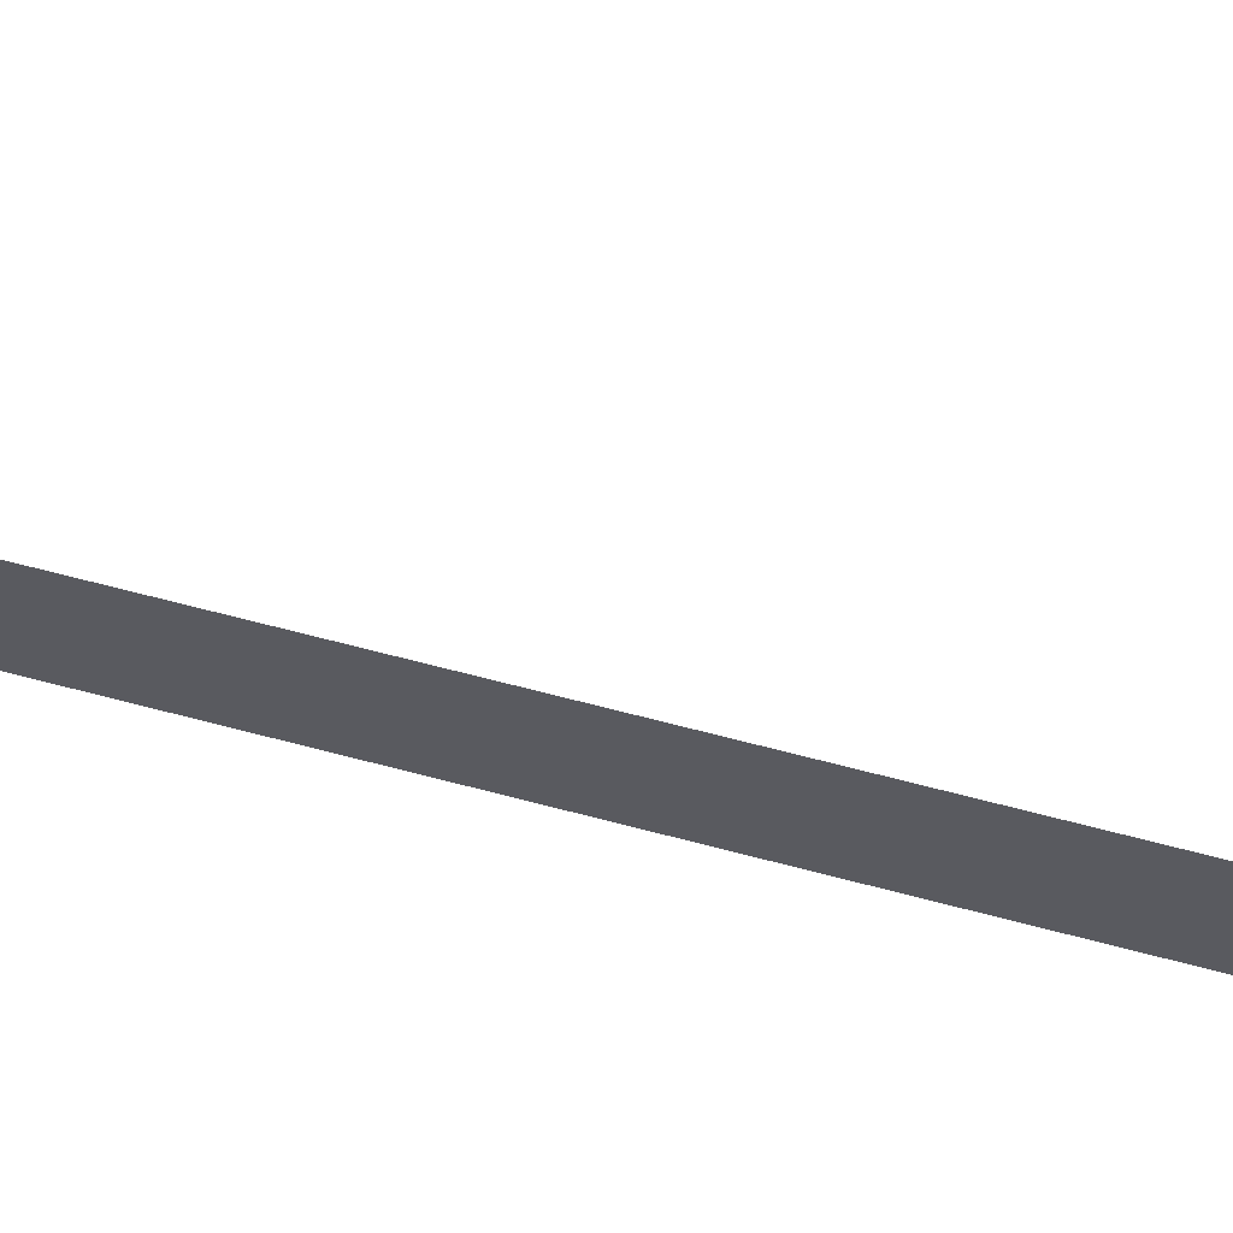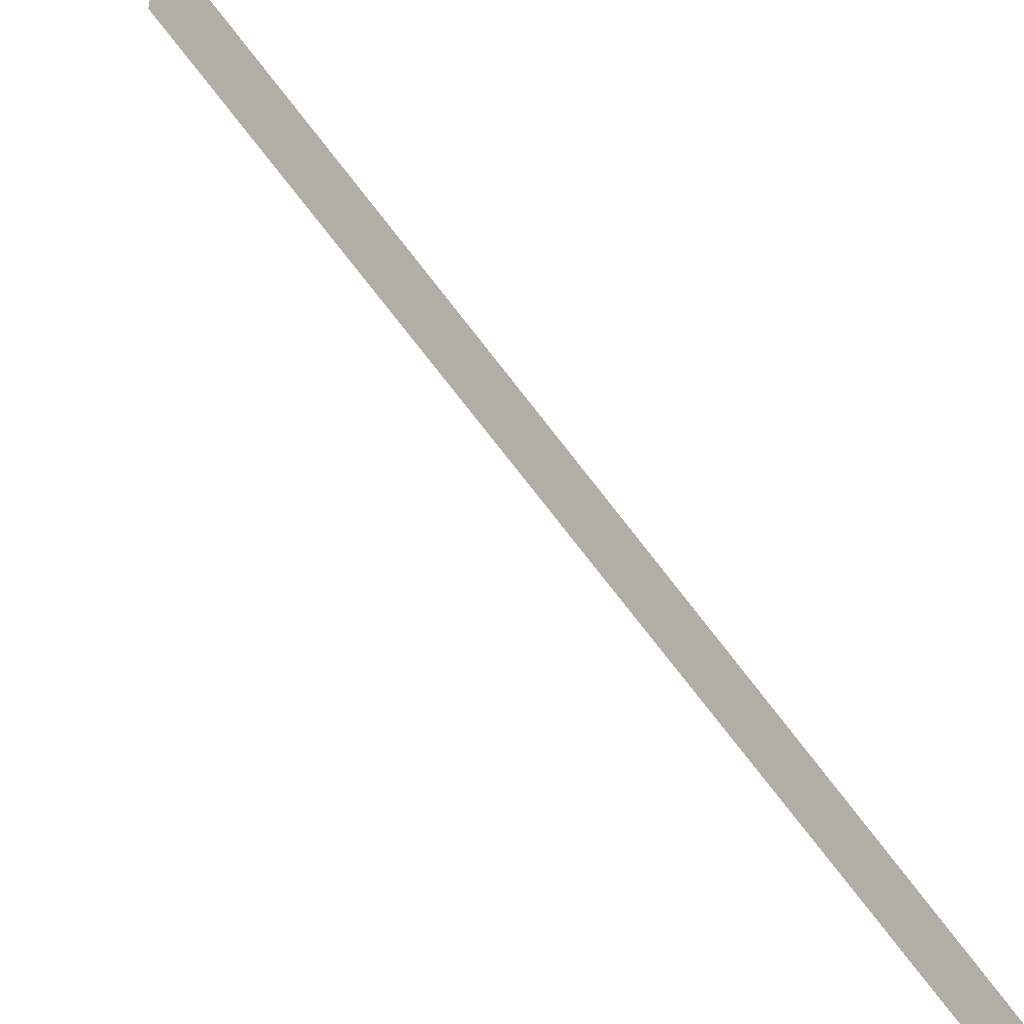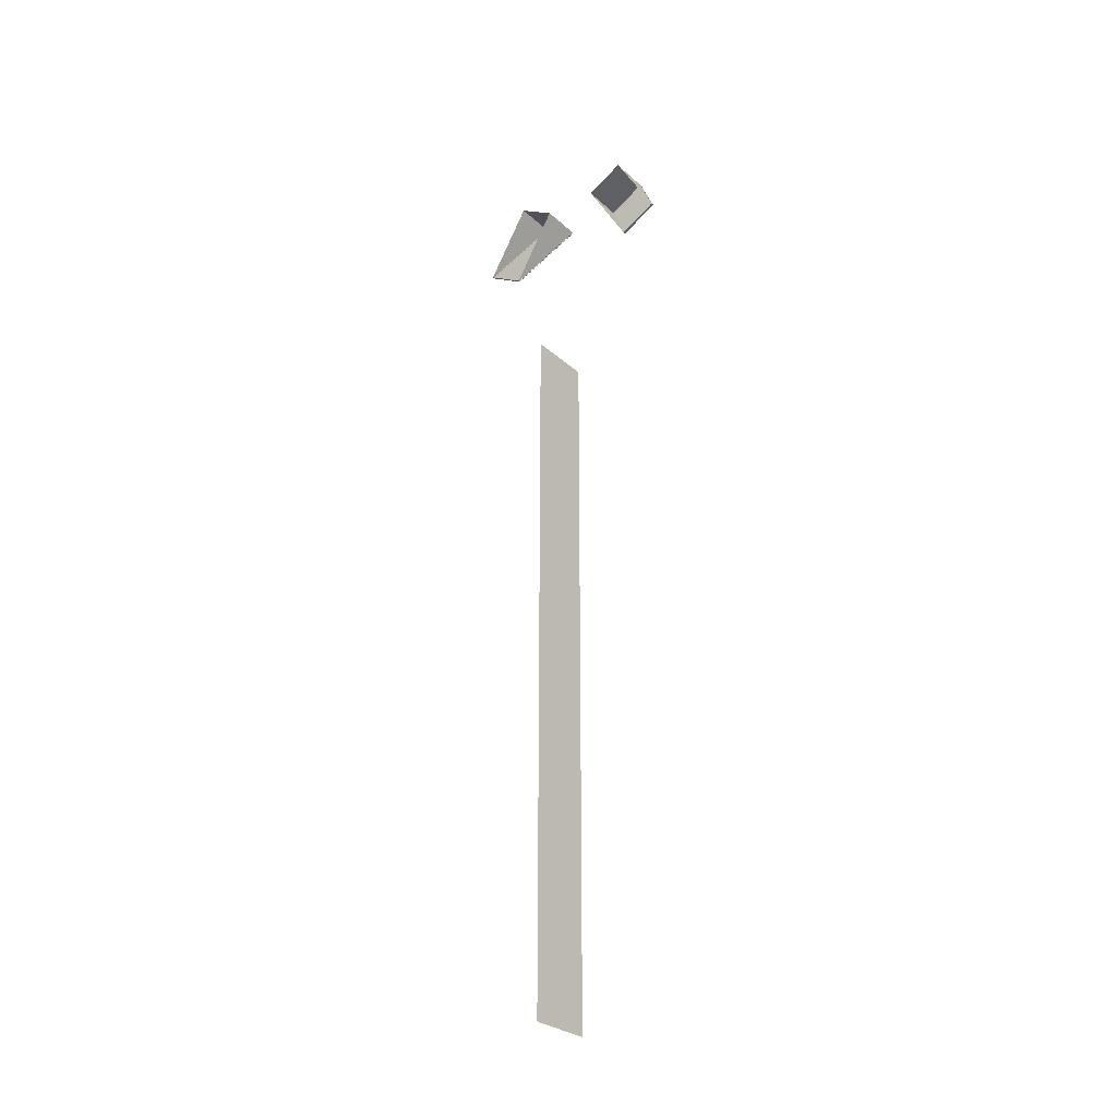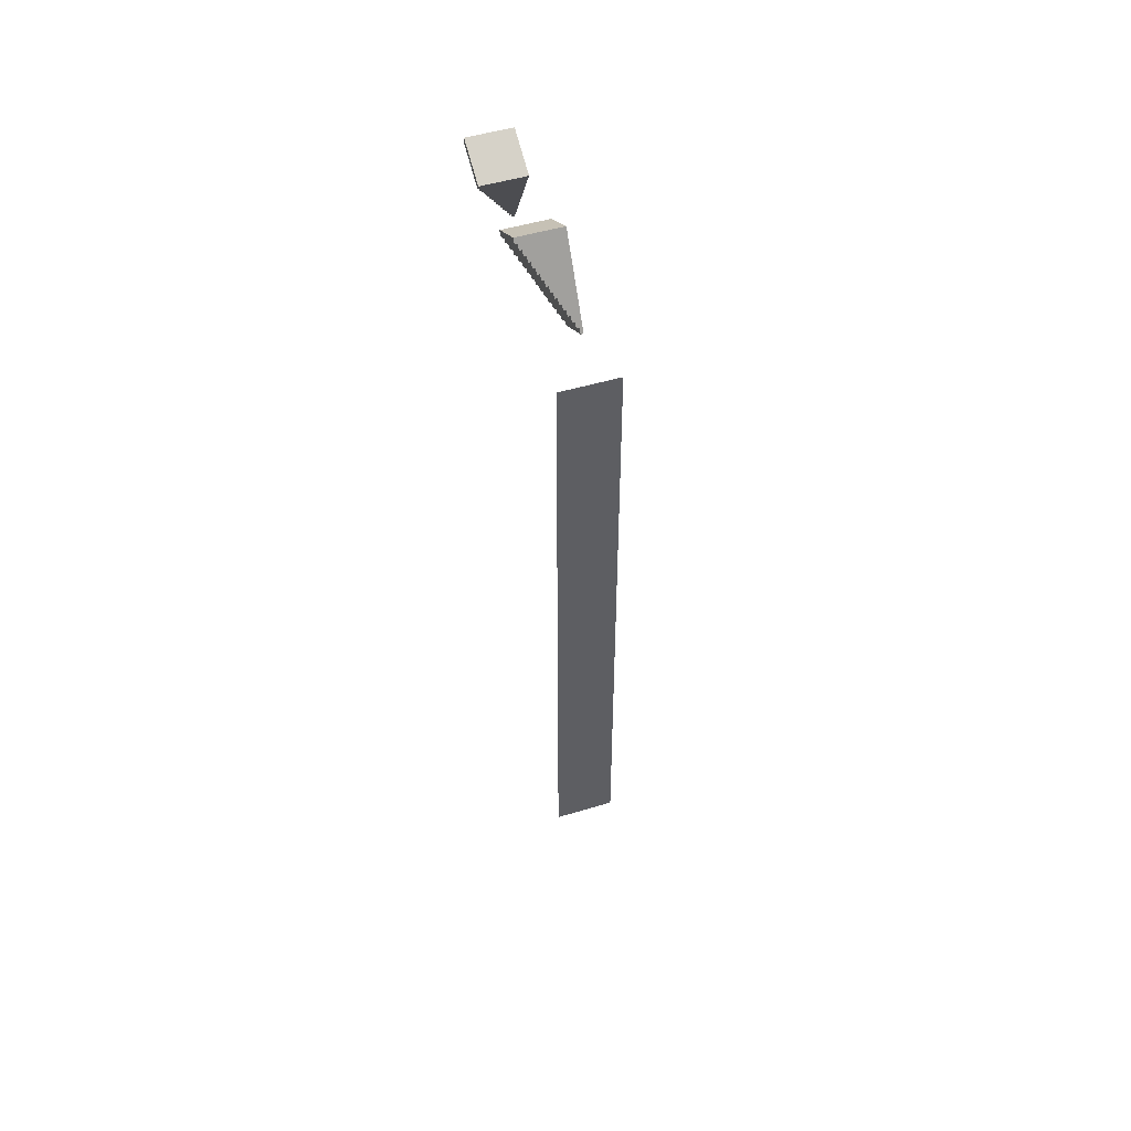
<metadata>
{"format":"obj","ext":"obj","renderer":"f3d","projection":"perspective","resolution":1024,"background":"white","views":[{"elev":62.1,"azim":105.4,"up":"+Y"},{"elev":-66.3,"azim":36.3,"up":"+Y"},{"elev":-28.5,"azim":37.0,"up":"+Z"},{"elev":49.2,"azim":-108.6,"up":"+Z"}]}
</metadata>
<code>
g Combined Mesh (root: scene) 13
v -10.12 -4 97.61
v -6.658 -4 95.61
v -10.12 -3.75 97.61
v -6.658 -3.75 95.61
v -10.12 -3.75 97.61
v -6.658 -3.75 95.61
v -9.872 -3.75 98.04
v -6.408 -3.75 96.04
v -9.872 -3.75 98.04
v -6.408 -3.75 96.04
v -9.872 -3.5 98.04
v -6.408 -3.5 96.04
v -9.872 -3.5 98.04
v -6.408 -3.5 96.04
v -9.622 -3.5 98.48
v -6.158 -3.5 96.48
v -9.622 -3.5 98.48
v -6.158 -3.5 96.48
v -9.622 -3.25 98.48
v -6.158 -3.25 96.48
v -9.622 -3.25 98.48
v -6.158 -3.25 96.48
v -9.372 -3.25 98.91
v -5.908 -3.25 96.91
v -9.372 -3.25 98.91
v -5.908 -3.25 96.91
v -9.372 -3 98.91
v -5.908 -3 96.91
v -9.372 -3 98.91
v -5.908 -3 96.91
v -9.122 -3 99.34
v -5.658 -3 97.34
v -9.122 -3 99.34
v -5.658 -3 97.34
v -9.122 -2.75 99.34
v -5.658 -2.75 97.34
v -9.122 -2.75 99.34
v -5.658 -2.75 97.34
v -8.872 -2.75 99.78
v -5.408 -2.75 97.78
v -8.872 -2.75 99.78
v -5.408 -2.75 97.78
v -8.872 -2.5 99.78
v -5.408 -2.5 97.78
v -8.872 -2.5 99.78
v -5.408 -2.5 97.78
v -8.622 -2.5 100.2
v -5.158 -2.5 98.21
v -8.622 -2.5 100.2
v -5.158 -2.5 98.21
v -8.622 -2.25 100.2
v -5.158 -2.25 98.21
v -8.622 -2.25 100.2
v -5.158 -2.25 98.21
v -8.372 -2.25 100.6
v -4.908 -2.25 98.64
v -8.372 -2.25 100.6
v -4.908 -2.25 98.64
v -8.372 -2 100.6
v -4.908 -2 98.64
v -8.372 -2 100.6
v -4.908 -2 98.64
v -8.122 -2 101.1
v -4.658 -2 99.07
v -8.122 -2 101.1
v -4.658 -2 99.07
v -8.122 -1.75 101.1
v -4.658 -1.75 99.07
v -8.122 -1.75 101.1
v -4.658 -1.75 99.07
v -7.872 -1.75 101.5
v -4.408 -1.75 99.51
v -7.872 -1.75 101.5
v -4.408 -1.75 99.51
v -7.872 -1.5 101.5
v -4.408 -1.5 99.51
v -7.872 -1.5 101.5
v -4.408 -1.5 99.51
v -7.622 -1.5 101.9
v -4.158 -1.5 99.94
v -7.622 -1.5 101.9
v -4.158 -1.5 99.94
v -7.622 -1.25 101.9
v -4.158 -1.25 99.94
v -7.622 -1.25 101.9
v -4.158 -1.25 99.94
v -7.372 -1.25 102.4
v -3.908 -1.25 100.4
v -7.372 -1.25 102.4
v -3.908 -1.25 100.4
v -7.372 -1 102.4
v -3.908 -1 100.4
v -7.372 -1 102.4
v -3.908 -1 100.4
v -7.122 -1 102.8
v -3.658 -1 100.8
v -7.122 -1 102.8
v -3.658 -1 100.8
v -7.122 -0.75 102.8
v -3.658 -0.75 100.8
v -7.122 -0.75 102.8
v -3.658 -0.75 100.8
v -6.872 -0.75 103.2
v -3.408 -0.75 101.2
v -6.872 -0.75 103.2
v -3.408 -0.75 101.2
v -6.872 -0.5 103.2
v -3.408 -0.5 101.2
v -6.872 -0.5 103.2
v -3.408 -0.5 101.2
v -6.622 -0.5 103.7
v -3.158 -0.5 101.7
v -6.622 -0.5 103.7
v -3.158 -0.5 101.7
v -6.622 -0.25 103.7
v -3.158 -0.25 101.7
v -6.622 -0.25 103.7
v -3.158 -0.25 101.7
v -6.372 -0.25 104.1
v -2.908 -0.25 102.1
v -6.372 -0.25 104.1
v -2.908 -0.25 102.1
v -6.372 0 104.1
v -2.908 0 102.1
v -6.372 0 104.1
v -2.908 0 102.1
v -6.122 0 104.5
v -2.658 0 102.5
v -6.658 -4 95.61
v -6.408 -4 96.04
v -6.658 -3.75 95.61
v -6.408 -3.75 96.04
v -6.158 -4 96.48
v -6.158 -3.5 96.48
v -6.408 -3.5 96.04
v -5.908 -4 96.91
v -5.908 -3.25 96.91
v -6.158 -3.25 96.48
v -5.658 -4 97.34
v -5.658 -3 97.34
v -5.908 -3 96.91
v -5.408 -4 97.78
v -5.408 -2.75 97.78
v -5.658 -2.75 97.34
v -5.158 -4 98.21
v -5.158 -2.5 98.21
v -5.408 -2.5 97.78
v -4.908 -4 98.64
v -4.908 -2.25 98.64
v -5.158 -2.25 98.21
v -4.658 -4 99.07
v -4.658 -2 99.07
v -4.908 -2 98.64
v -4.408 -4 99.51
v -4.408 -1.75 99.51
v -4.658 -1.75 99.07
v -4.158 -4 99.94
v -4.158 -1.5 99.94
v -4.408 -1.5 99.51
v -3.908 -4 100.4
v -3.908 -1.25 100.4
v -4.158 -1.25 99.94
v -3.658 -4 100.8
v -3.658 -1 100.8
v -3.908 -1 100.4
v -3.408 -4 101.2
v -3.408 -0.75 101.2
v -3.658 -0.75 100.8
v -3.158 -4 101.7
v -3.158 -0.5 101.7
v -3.408 -0.5 101.2
v -2.908 -4 102.1
v -2.908 -0.25 102.1
v -3.158 -0.25 101.7
v -2.658 -4 102.5
v -2.658 0 102.5
v -2.908 0 102.1
v -10.12 -3.75 97.61
v -9.872 -4 98.04
v -10.12 -4 97.61
v -9.872 -3.75 98.04
v -9.622 -4 98.48
v -9.622 -3.5 98.48
v -9.872 -3.5 98.04
v -9.372 -4 98.91
v -9.372 -3.25 98.91
v -9.622 -3.25 98.48
v -9.122 -4 99.34
v -9.122 -3 99.34
v -9.372 -3 98.91
v -8.872 -4 99.78
v -8.872 -2.75 99.78
v -9.122 -2.75 99.34
v -8.622 -4 100.2
v -8.622 -2.5 100.2
v -8.872 -2.5 99.78
v -8.372 -4 100.6
v -8.372 -2.25 100.6
v -8.622 -2.25 100.2
v -8.122 -4 101.1
v -8.122 -2 101.1
v -8.372 -2 100.6
v -7.872 -4 101.5
v -7.872 -1.75 101.5
v -8.122 -1.75 101.1
v -7.622 -4 101.9
v -7.622 -1.5 101.9
v -7.872 -1.5 101.5
v -7.372 -4 102.4
v -7.372 -1.25 102.4
v -7.622 -1.25 101.9
v -7.122 -4 102.8
v -7.122 -1 102.8
v -7.372 -1 102.4
v -6.872 -4 103.2
v -6.872 -0.75 103.2
v -7.122 -0.75 102.8
v -6.622 -4 103.7
v -6.622 -0.5 103.7
v -6.872 -0.5 103.2
v -6.372 -4 104.1
v -6.372 -0.25 104.1
v -6.622 -0.25 103.7
v -6.122 -4 104.5
v -6.122 0 104.5
v -6.372 0 104.1
v -2.658 -4 102.5
v -6.122 -4 104.5
v -2.658 0 102.5
v -6.122 0 104.5
v 2.43 -12 15
v 2.43 -12 79.44
v 2.43 -6 15
v 2.43 -6 79.44
v 6.678 -4 95.61
v 10.14 -4 97.61
v 6.678 -3.75 95.61
v 10.14 -3.75 97.61
v 6.678 -3.75 95.61
v 10.14 -3.75 97.61
v 6.428 -3.75 96.04
v 9.892 -3.75 98.04
v 6.428 -3.75 96.04
v 9.892 -3.75 98.04
v 6.428 -3.5 96.04
v 9.892 -3.5 98.04
v 6.428 -3.5 96.04
v 9.892 -3.5 98.04
v 6.178 -3.5 96.48
v 9.642 -3.5 98.48
v 6.178 -3.5 96.48
v 9.642 -3.5 98.48
v 6.178 -3.25 96.48
v 9.642 -3.25 98.48
v 6.178 -3.25 96.48
v 9.642 -3.25 98.48
v 5.928 -3.25 96.91
v 9.392 -3.25 98.91
v 5.928 -3.25 96.91
v 9.392 -3.25 98.91
v 5.928 -3 96.91
v 9.392 -3 98.91
v 5.928 -3 96.91
v 9.392 -3 98.91
v 5.678 -3 97.34
v 9.142 -3 99.34
v 5.678 -3 97.34
v 9.142 -3 99.34
v 5.678 -2.75 97.34
v 9.142 -2.75 99.34
v 5.678 -2.75 97.34
v 9.142 -2.75 99.34
v 5.428 -2.75 97.78
v 8.892 -2.75 99.78
v 5.428 -2.75 97.78
v 8.892 -2.75 99.78
v 5.428 -2.5 97.78
v 8.892 -2.5 99.78
v 5.428 -2.5 97.78
v 8.892 -2.5 99.78
v 5.178 -2.5 98.21
v 8.642 -2.5 100.2
v 5.178 -2.5 98.21
v 8.642 -2.5 100.2
v 5.178 -2.25 98.21
v 8.642 -2.25 100.2
v 5.178 -2.25 98.21
v 8.642 -2.25 100.2
v 4.928 -2.25 98.64
v 8.392 -2.25 100.6
v 4.928 -2.25 98.64
v 8.392 -2.25 100.6
v 4.928 -2 98.64
v 8.392 -2 100.6
v 4.928 -2 98.64
v 8.392 -2 100.6
v 4.678 -2 99.07
v 8.142 -2 101.1
v 4.678 -2 99.07
v 8.142 -2 101.1
v 4.678 -1.75 99.07
v 8.142 -1.75 101.1
v 4.678 -1.75 99.07
v 8.142 -1.75 101.1
v 4.428 -1.75 99.51
v 7.892 -1.75 101.5
v 4.428 -1.75 99.51
v 7.892 -1.75 101.5
v 4.428 -1.5 99.51
v 7.892 -1.5 101.5
v 4.428 -1.5 99.51
v 7.892 -1.5 101.5
v 4.178 -1.5 99.94
v 7.642 -1.5 101.9
v 4.178 -1.5 99.94
v 7.642 -1.5 101.9
v 4.178 -1.25 99.94
v 7.642 -1.25 101.9
v 4.178 -1.25 99.94
v 7.642 -1.25 101.9
v 3.928 -1.25 100.4
v 7.392 -1.25 102.4
v 3.928 -1.25 100.4
v 7.392 -1.25 102.4
v 3.928 -1 100.4
v 7.392 -1 102.4
v 3.928 -1 100.4
v 7.392 -1 102.4
v 3.678 -1 100.8
v 7.142 -1 102.8
v 3.678 -1 100.8
v 7.142 -1 102.8
v 3.678 -0.75 100.8
v 7.142 -0.75 102.8
v 3.678 -0.75 100.8
v 7.142 -0.75 102.8
v 3.428 -0.75 101.2
v 6.892 -0.75 103.2
v 3.428 -0.75 101.2
v 6.892 -0.75 103.2
v 3.428 -0.5 101.2
v 6.892 -0.5 103.2
v 3.428 -0.5 101.2
v 6.892 -0.5 103.2
v 3.178 -0.5 101.7
v 6.642 -0.5 103.7
v 3.178 -0.5 101.7
v 6.642 -0.5 103.7
v 3.178 -0.25 101.7
v 6.642 -0.25 103.7
v 3.178 -0.25 101.7
v 6.642 -0.25 103.7
v 2.928 -0.25 102.1
v 6.392 -0.25 104.1
v 2.928 -0.25 102.1
v 6.392 -0.25 104.1
v 2.928 0 102.1
v 6.392 0 104.1
v 2.928 0 102.1
v 6.392 0 104.1
v 2.678 0 102.5
v 6.142 0 104.5
v 10.14 -4 97.61
v 9.892 -4 98.04
v 10.14 -3.75 97.61
v 9.892 -3.75 98.04
v 9.642 -4 98.48
v 9.642 -3.5 98.48
v 9.892 -3.5 98.04
v 9.392 -4 98.91
v 9.392 -3.25 98.91
v 9.642 -3.25 98.48
v 9.142 -4 99.34
v 9.142 -3 99.34
v 9.392 -3 98.91
v 8.892 -4 99.78
v 8.892 -2.75 99.78
v 9.142 -2.75 99.34
v 8.642 -4 100.2
v 8.642 -2.5 100.2
v 8.892 -2.5 99.78
v 8.392 -4 100.6
v 8.392 -2.25 100.6
v 8.642 -2.25 100.2
v 8.142 -4 101.1
v 8.142 -2 101.1
v 8.392 -2 100.6
v 7.892 -4 101.5
v 7.892 -1.75 101.5
v 8.142 -1.75 101.1
v 7.642 -4 101.9
v 7.642 -1.5 101.9
v 7.892 -1.5 101.5
v 7.392 -4 102.4
v 7.392 -1.25 102.4
v 7.642 -1.25 101.9
v 7.142 -4 102.8
v 7.142 -1 102.8
v 7.392 -1 102.4
v 6.892 -4 103.2
v 6.892 -0.75 103.2
v 7.142 -0.75 102.8
v 6.642 -4 103.7
v 6.642 -0.5 103.7
v 6.892 -0.5 103.2
v 6.392 -4 104.1
v 6.392 -0.25 104.1
v 6.642 -0.25 103.7
v 6.142 -4 104.5
v 6.142 0 104.5
v 6.392 0 104.1
v 6.678 -3.75 95.61
v 6.428 -4 96.04
v 6.678 -4 95.61
v 6.428 -3.75 96.04
v 6.178 -4 96.48
v 6.178 -3.5 96.48
v 6.428 -3.5 96.04
v 5.928 -4 96.91
v 5.928 -3.25 96.91
v 6.178 -3.25 96.48
v 5.678 -4 97.34
v 5.678 -3 97.34
v 5.928 -3 96.91
v 5.428 -4 97.78
v 5.428 -2.75 97.78
v 5.678 -2.75 97.34
v 5.178 -4 98.21
v 5.178 -2.5 98.21
v 5.428 -2.5 97.78
v 4.928 -4 98.64
v 4.928 -2.25 98.64
v 5.178 -2.25 98.21
v 4.678 -4 99.07
v 4.678 -2 99.07
v 4.928 -2 98.64
v 4.428 -4 99.51
v 4.428 -1.75 99.51
v 4.678 -1.75 99.07
v 4.178 -4 99.94
v 4.178 -1.5 99.94
v 4.428 -1.5 99.51
v 3.928 -4 100.4
v 3.928 -1.25 100.4
v 4.178 -1.25 99.94
v 3.678 -4 100.8
v 3.678 -1 100.8
v 3.928 -1 100.4
v 3.428 -4 101.2
v 3.428 -0.75 101.2
v 3.678 -0.75 100.8
v 3.178 -4 101.7
v 3.178 -0.5 101.7
v 3.428 -0.5 101.2
v 2.928 -4 102.1
v 2.928 -0.25 102.1
v 3.178 -0.25 101.7
v 2.678 -4 102.5
v 2.678 0 102.5
v 2.928 0 102.1
v 6.142 -4 104.5
v 2.678 -4 102.5
v 6.142 0 104.5
v 2.678 0 102.5
g Combined Mesh (root: scene) 13_0
g Combined Mesh (root: scene) 13_1
f 3 2 1
f 3 4 2
f 7 6 5
f 7 8 6
f 11 10 9
f 11 12 10
f 15 14 13
f 15 16 14
f 19 18 17
f 19 20 18
f 23 22 21
f 23 24 22
f 27 26 25
f 27 28 26
f 31 30 29
f 31 32 30
f 35 34 33
f 35 36 34
f 39 38 37
f 39 40 38
f 43 42 41
f 43 44 42
f 47 46 45
f 47 48 46
f 51 50 49
f 51 52 50
f 55 54 53
f 55 56 54
f 59 58 57
f 59 60 58
f 63 62 61
f 63 64 62
f 67 66 65
f 67 68 66
f 71 70 69
f 71 72 70
f 75 74 73
f 75 76 74
f 79 78 77
f 79 80 78
f 83 82 81
f 83 84 82
f 87 86 85
f 87 88 86
f 91 90 89
f 91 92 90
f 95 94 93
f 95 96 94
f 99 98 97
f 99 100 98
f 103 102 101
f 103 104 102
f 107 106 105
f 107 108 106
f 111 110 109
f 111 112 110
f 115 114 113
f 115 116 114
f 119 118 117
f 119 120 118
f 123 122 121
f 123 124 122
f 127 126 125
f 127 128 126
f 131 130 129
f 131 132 130
f 132 133 130
f 132 134 133
f 132 135 134
f 134 136 133
f 134 137 136
f 134 138 137
f 137 139 136
f 137 140 139
f 137 141 140
f 140 142 139
f 140 143 142
f 140 144 143
f 143 145 142
f 143 146 145
f 143 147 146
f 146 148 145
f 146 149 148
f 146 150 149
f 149 151 148
f 149 152 151
f 149 153 152
f 152 154 151
f 152 155 154
f 152 156 155
f 155 157 154
f 155 158 157
f 155 159 158
f 158 160 157
f 158 161 160
f 158 162 161
f 161 163 160
f 161 164 163
f 161 165 164
f 164 166 163
f 164 167 166
f 164 168 167
f 167 169 166
f 167 170 169
f 167 171 170
f 170 172 169
f 170 173 172
f 170 174 173
f 173 175 172
f 173 176 175
f 173 177 176
f 180 179 178
f 179 181 178
f 179 182 181
f 182 183 181
f 183 184 181
f 182 185 183
f 185 186 183
f 186 187 183
f 185 188 186
f 188 189 186
f 189 190 186
f 188 191 189
f 191 192 189
f 192 193 189
f 191 194 192
f 194 195 192
f 195 196 192
f 194 197 195
f 197 198 195
f 198 199 195
f 197 200 198
f 200 201 198
f 201 202 198
f 200 203 201
f 203 204 201
f 204 205 201
f 203 206 204
f 206 207 204
f 207 208 204
f 206 209 207
f 209 210 207
f 210 211 207
f 209 212 210
f 212 213 210
f 213 214 210
f 212 215 213
f 215 216 213
f 216 217 213
f 215 218 216
f 218 219 216
f 219 220 216
f 218 221 219
f 221 222 219
f 222 223 219
f 221 224 222
f 224 225 222
f 225 226 222
f 229 228 227
f 229 230 228
g Combined Mesh (root: scene) 13_2
g Combined Mesh (root: scene) 13_3
f 233 232 231
f 233 234 232
g Combined Mesh (root: scene) 13_4
g Combined Mesh (root: scene) 13_5
f 237 236 235
f 237 238 236
f 241 240 239
f 241 242 240
f 245 244 243
f 245 246 244
f 249 248 247
f 249 250 248
f 253 252 251
f 253 254 252
f 257 256 255
f 257 258 256
f 261 260 259
f 261 262 260
f 265 264 263
f 265 266 264
f 269 268 267
f 269 270 268
f 273 272 271
f 273 274 272
f 277 276 275
f 277 278 276
f 281 280 279
f 281 282 280
f 285 284 283
f 285 286 284
f 289 288 287
f 289 290 288
f 293 292 291
f 293 294 292
f 297 296 295
f 297 298 296
f 301 300 299
f 301 302 300
f 305 304 303
f 305 306 304
f 309 308 307
f 309 310 308
f 313 312 311
f 313 314 312
f 317 316 315
f 317 318 316
f 321 320 319
f 321 322 320
f 325 324 323
f 325 326 324
f 329 328 327
f 329 330 328
f 333 332 331
f 333 334 332
f 337 336 335
f 337 338 336
f 341 340 339
f 341 342 340
f 345 344 343
f 345 346 344
f 349 348 347
f 349 350 348
f 353 352 351
f 353 354 352
f 357 356 355
f 357 358 356
f 361 360 359
f 361 362 360
f 365 364 363
f 365 366 364
f 366 367 364
f 366 368 367
f 366 369 368
f 368 370 367
f 368 371 370
f 368 372 371
f 371 373 370
f 371 374 373
f 371 375 374
f 374 376 373
f 374 377 376
f 374 378 377
f 377 379 376
f 377 380 379
f 377 381 380
f 380 382 379
f 380 383 382
f 380 384 383
f 383 385 382
f 383 386 385
f 383 387 386
f 386 388 385
f 386 389 388
f 386 390 389
f 389 391 388
f 389 392 391
f 389 393 392
f 392 394 391
f 392 395 394
f 392 396 395
f 395 397 394
f 395 398 397
f 395 399 398
f 398 400 397
f 398 401 400
f 398 402 401
f 401 403 400
f 401 404 403
f 401 405 404
f 404 406 403
f 404 407 406
f 404 408 407
f 407 409 406
f 407 410 409
f 407 411 410
f 414 413 412
f 413 415 412
f 413 416 415
f 416 417 415
f 417 418 415
f 416 419 417
f 419 420 417
f 420 421 417
f 419 422 420
f 422 423 420
f 423 424 420
f 422 425 423
f 425 426 423
f 426 427 423
f 425 428 426
f 428 429 426
f 429 430 426
f 428 431 429
f 431 432 429
f 432 433 429
f 431 434 432
f 434 435 432
f 435 436 432
f 434 437 435
f 437 438 435
f 438 439 435
f 437 440 438
f 440 441 438
f 441 442 438
f 440 443 441
f 443 444 441
f 444 445 441
f 443 446 444
f 446 447 444
f 447 448 444
f 446 449 447
f 449 450 447
f 450 451 447
f 449 452 450
f 452 453 450
f 453 454 450
f 452 455 453
f 455 456 453
f 456 457 453
f 455 458 456
f 458 459 456
f 459 460 456
f 463 462 461
f 463 464 462

</code>
